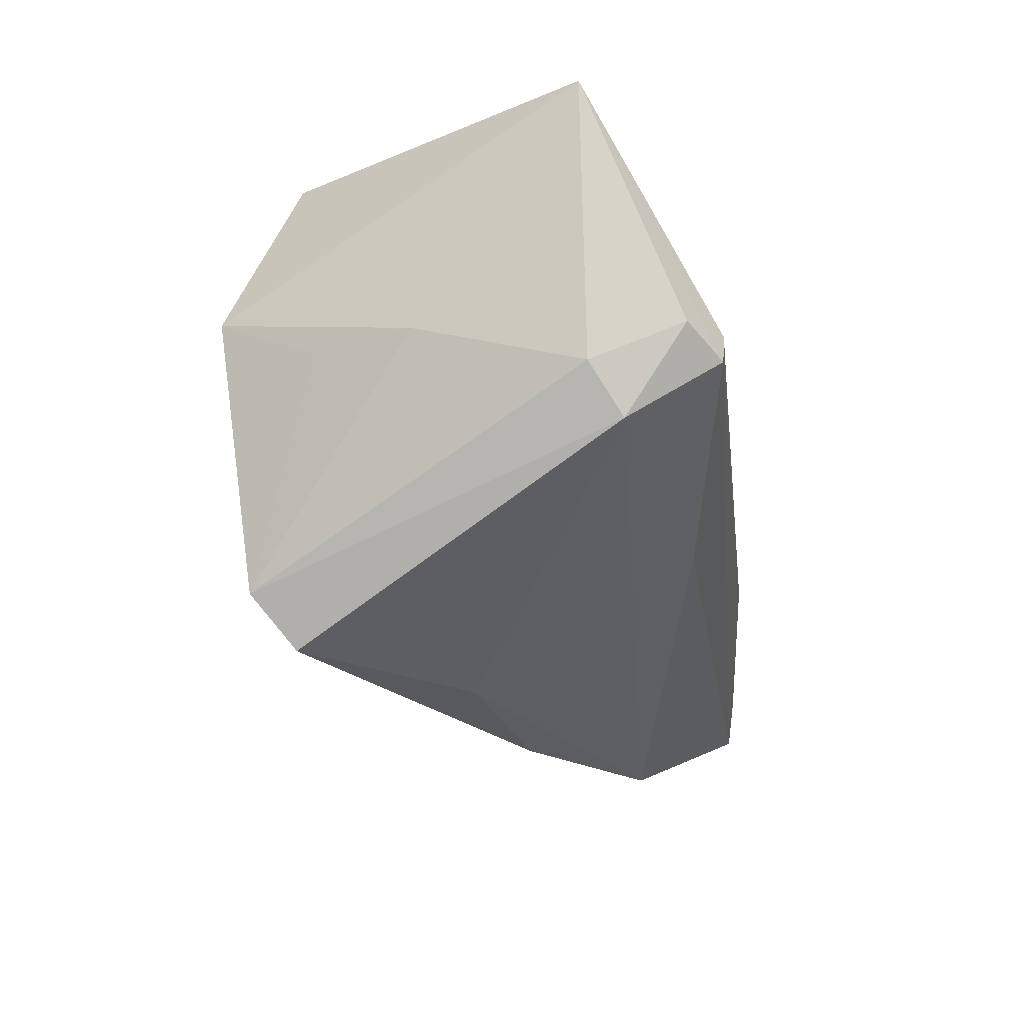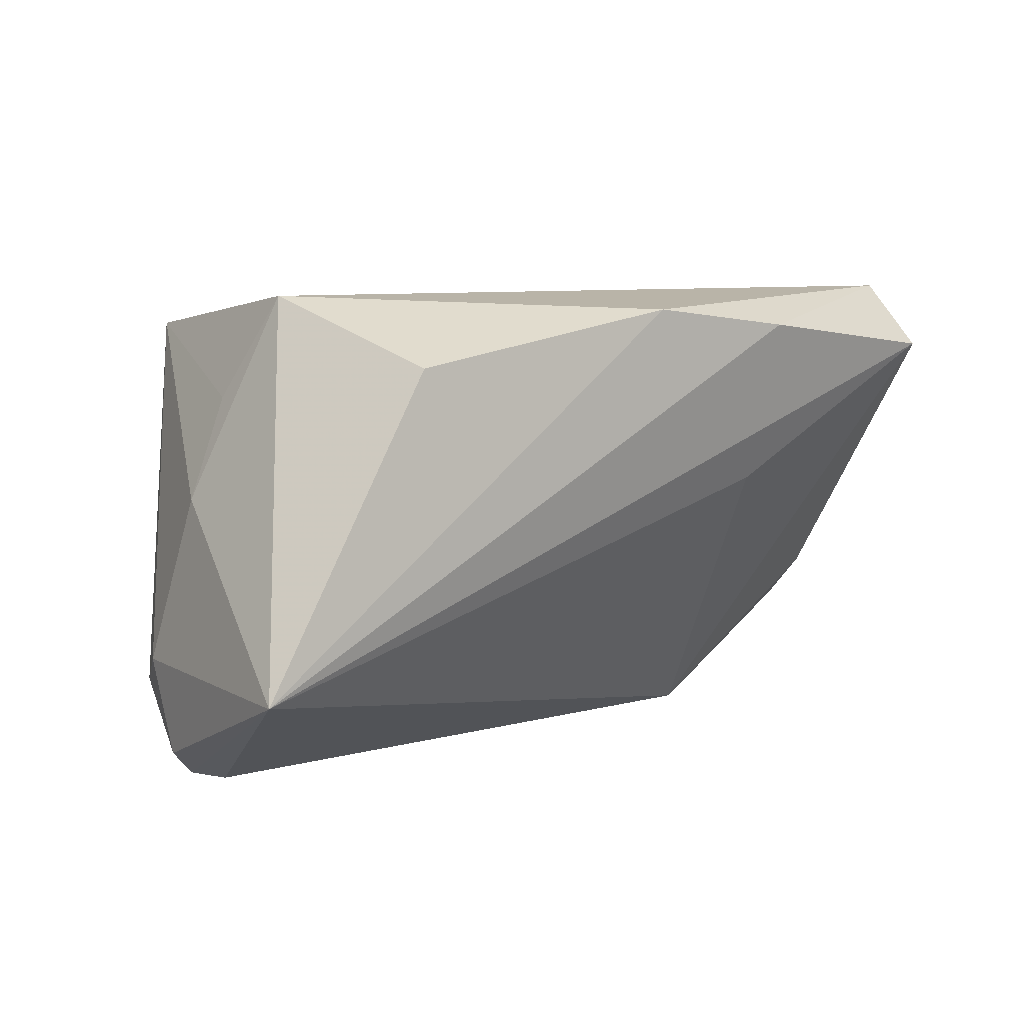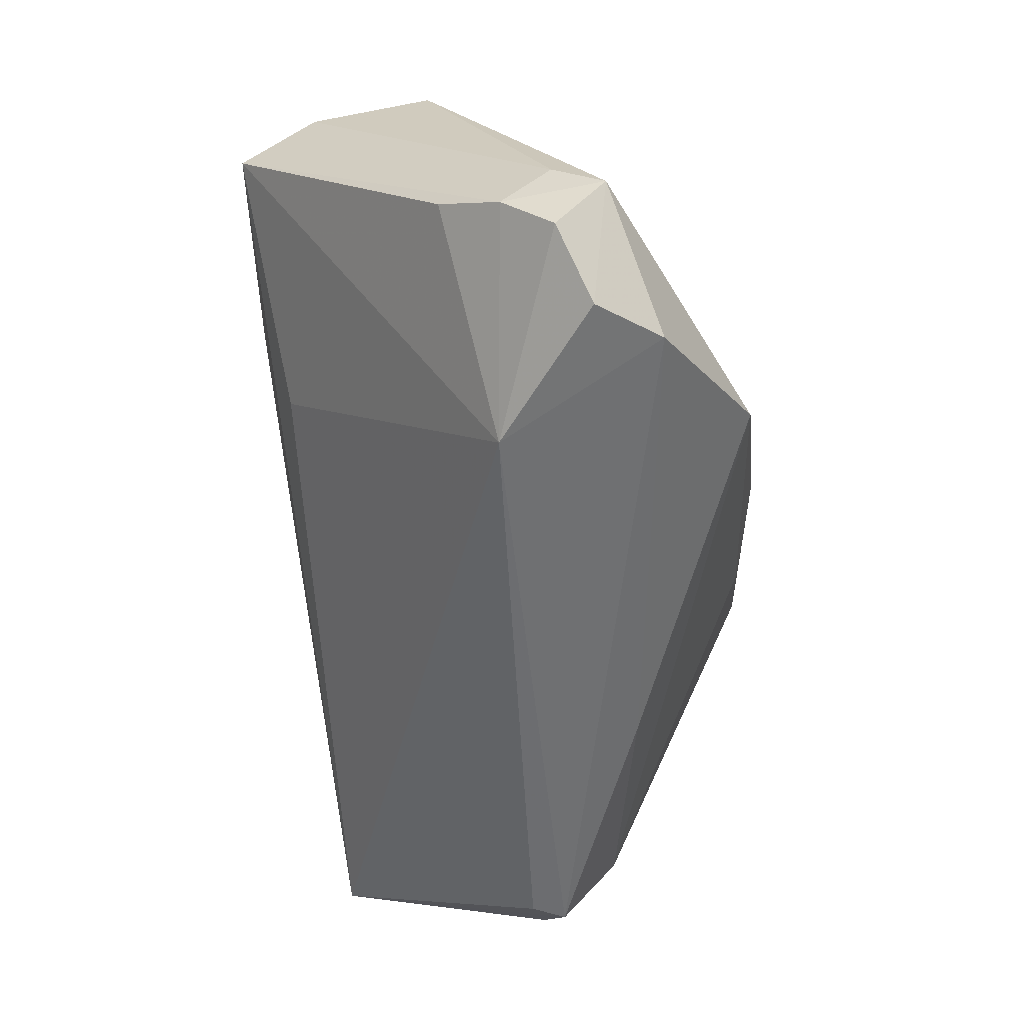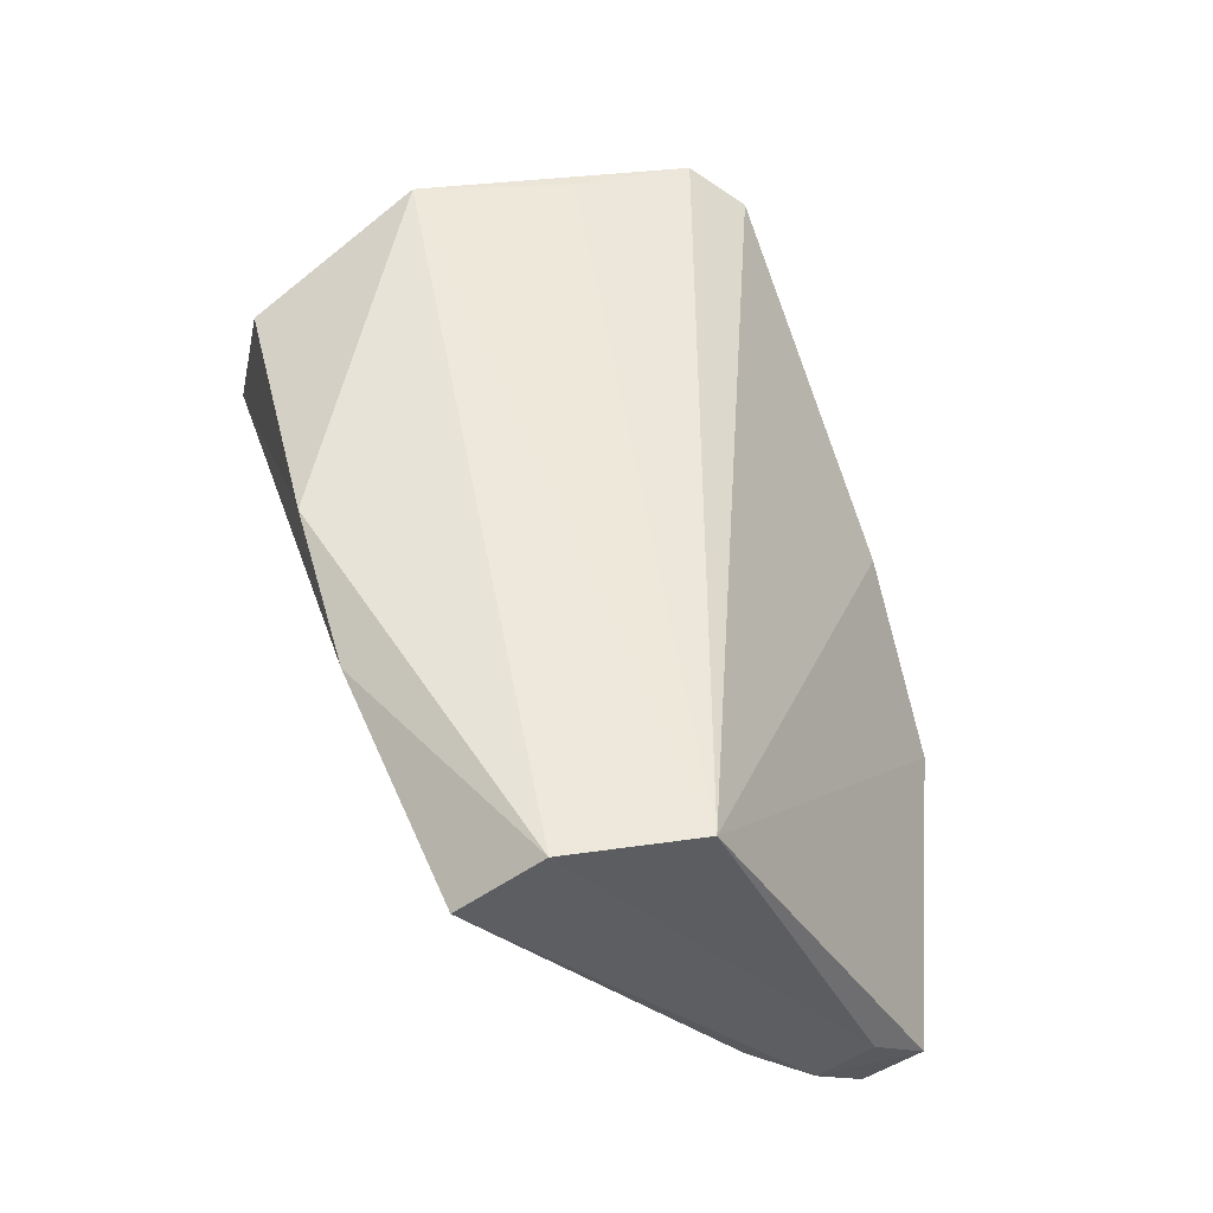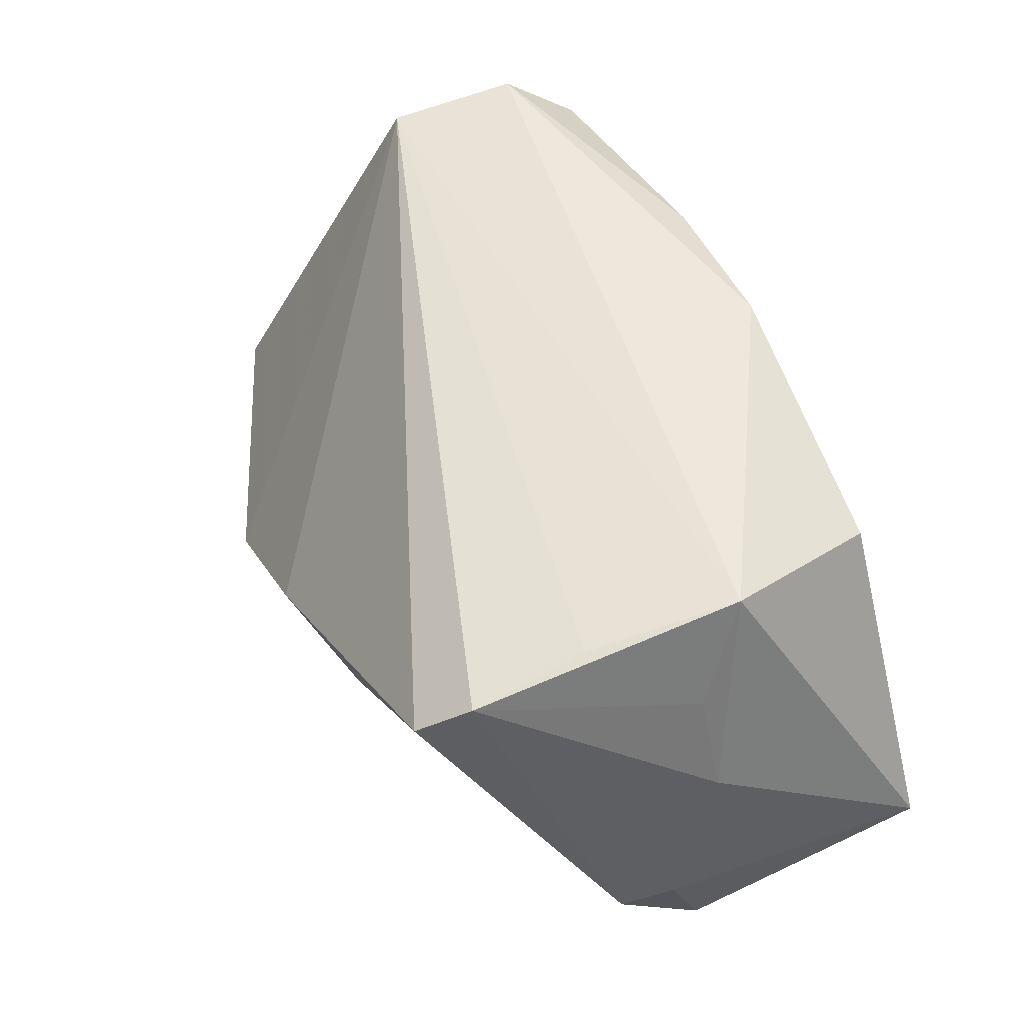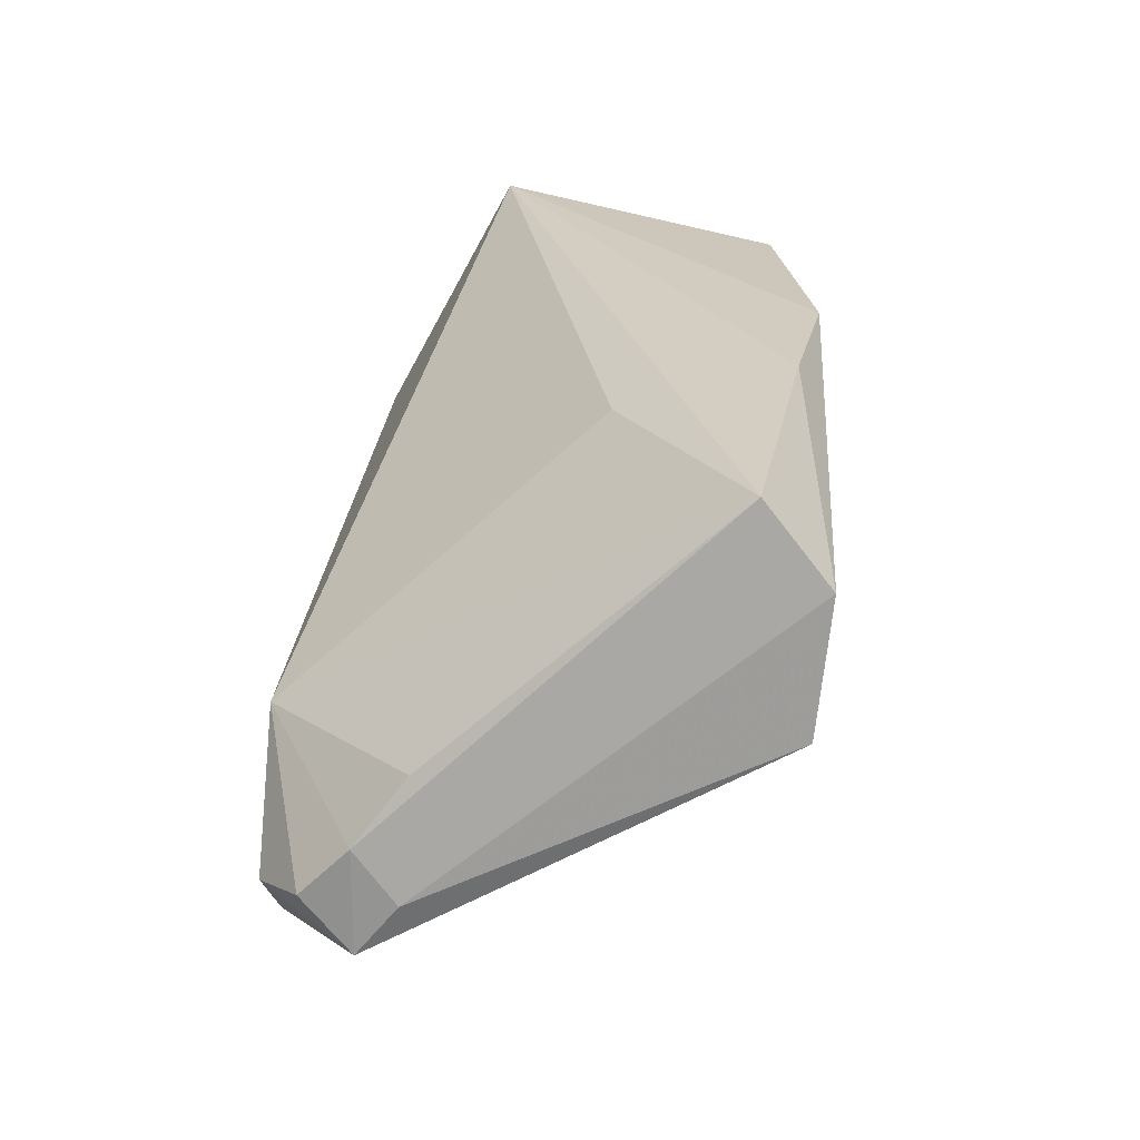
<metadata>
{"format":"obj","ext":"obj","renderer":"f3d","projection":"perspective","resolution":1024,"background":"white","views":[{"elev":-18.2,"azim":95.9,"up":"+Y"},{"elev":8.0,"azim":144.8,"up":"+Z"},{"elev":-54.9,"azim":-80.8,"up":"+Z"},{"elev":53.8,"azim":-106.5,"up":"+Z"},{"elev":54.9,"azim":66.8,"up":"+Z"},{"elev":23.9,"azim":-84.8,"up":"+Y"}]}
</metadata>
<code>
v -0.003538 -0.03501 -0.004356
v 0.01757 -0.01576 -0.02662
v 0.01557 -0.03145 0.0007421
v -0.04354 -0.02634 -0.03047
v -0.02102 0.03116 0.02452
v 0.03194 0.02965 0.02093
v 0.04433 0.002461 -0.03107
v -0.0494 0.02721 0.02099
v -0.05798 -0.009677 -0.01954
v 0.04904 -0.008703 -0.01982
v -0.05045 0.01763 0.02871
v 0.03796 -0.02445 0.02421
v -0.00174 0.03116 0.02689
v 0.03704 -0.01003 0.02638
v 0.05097 0.001765 -0.02706
v 0.0351 -0.03066 0.01909
v -0.05869 -0.01582 -0.01456
v 0.04684 -0.001627 -0.0309
v -0.02354 -0.03544 -0.01799
v 0.05338 0.03116 -0.01544
v 0.04855 0.00336 0.004294
v 0.04371 0.002617 0.01638
v -0.05589 -0.001906 -0.0135
v -0.0518 0.00151 0.02708
v 0.05137 -0.00254 -0.01595
v -0.04961 -0.01906 -0.03129
v 0.03915 0.008703 0.02871
v -0.0586 -0.02205 -0.01947
v -0.02089 0.02545 0.004303
v -0.03391 -0.005663 -0.03268
v -0.05732 -0.01588 -0.0255
f 27 20 6
f 15 20 25
f 28 24 17
f 28 19 24
f 14 24 12
f 12 27 14
f 14 27 24
f 7 30 20
f 12 24 16
f 20 27 21
f 21 25 20
f 12 25 21
f 9 28 17
f 17 8 9
f 18 20 15
f 18 7 20
f 30 7 18
f 20 30 29
f 29 8 20
f 30 8 29
f 20 8 5
f 10 25 12
f 12 16 10
f 15 25 10
f 10 18 15
f 24 19 1
f 1 16 24
f 22 27 12
f 12 21 22
f 22 21 27
f 23 8 30
f 30 9 23
f 23 9 8
f 28 9 31
f 31 26 28
f 31 9 30
f 30 26 31
f 4 26 30
f 30 18 4
f 19 28 4
f 28 26 4
f 13 27 6
f 6 20 13
f 20 5 13
f 11 5 8
f 11 13 5
f 17 24 11
f 11 8 17
f 24 27 11
f 27 13 11
f 2 10 19
f 18 10 2
f 19 4 2
f 2 4 18
f 3 10 16
f 16 1 3
f 19 10 3
f 3 1 19

</code>
